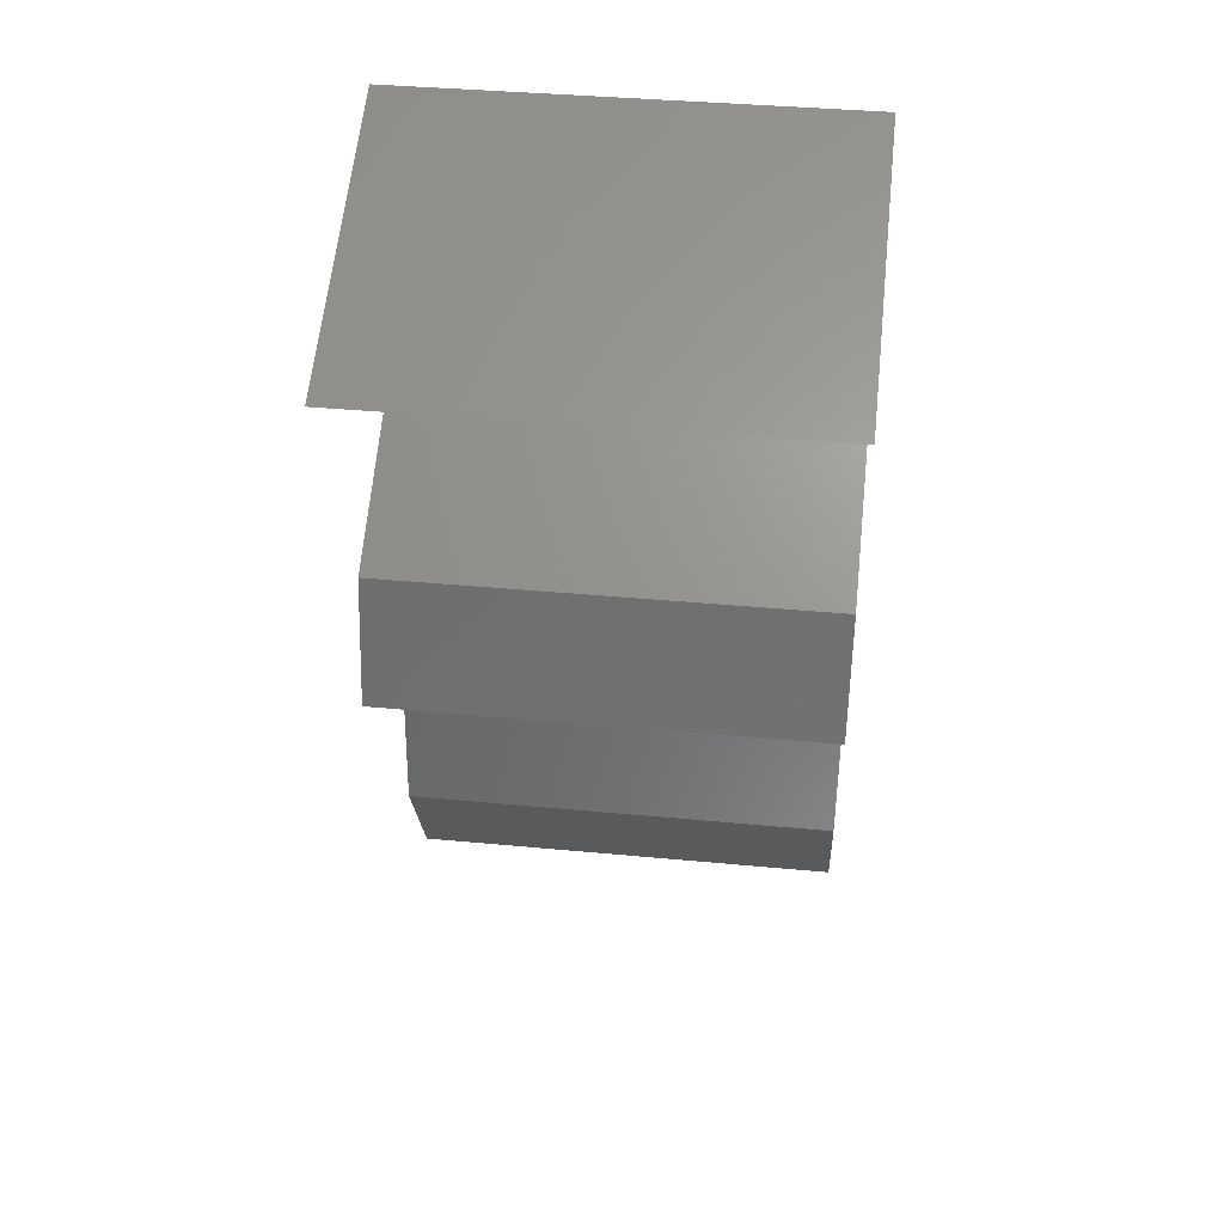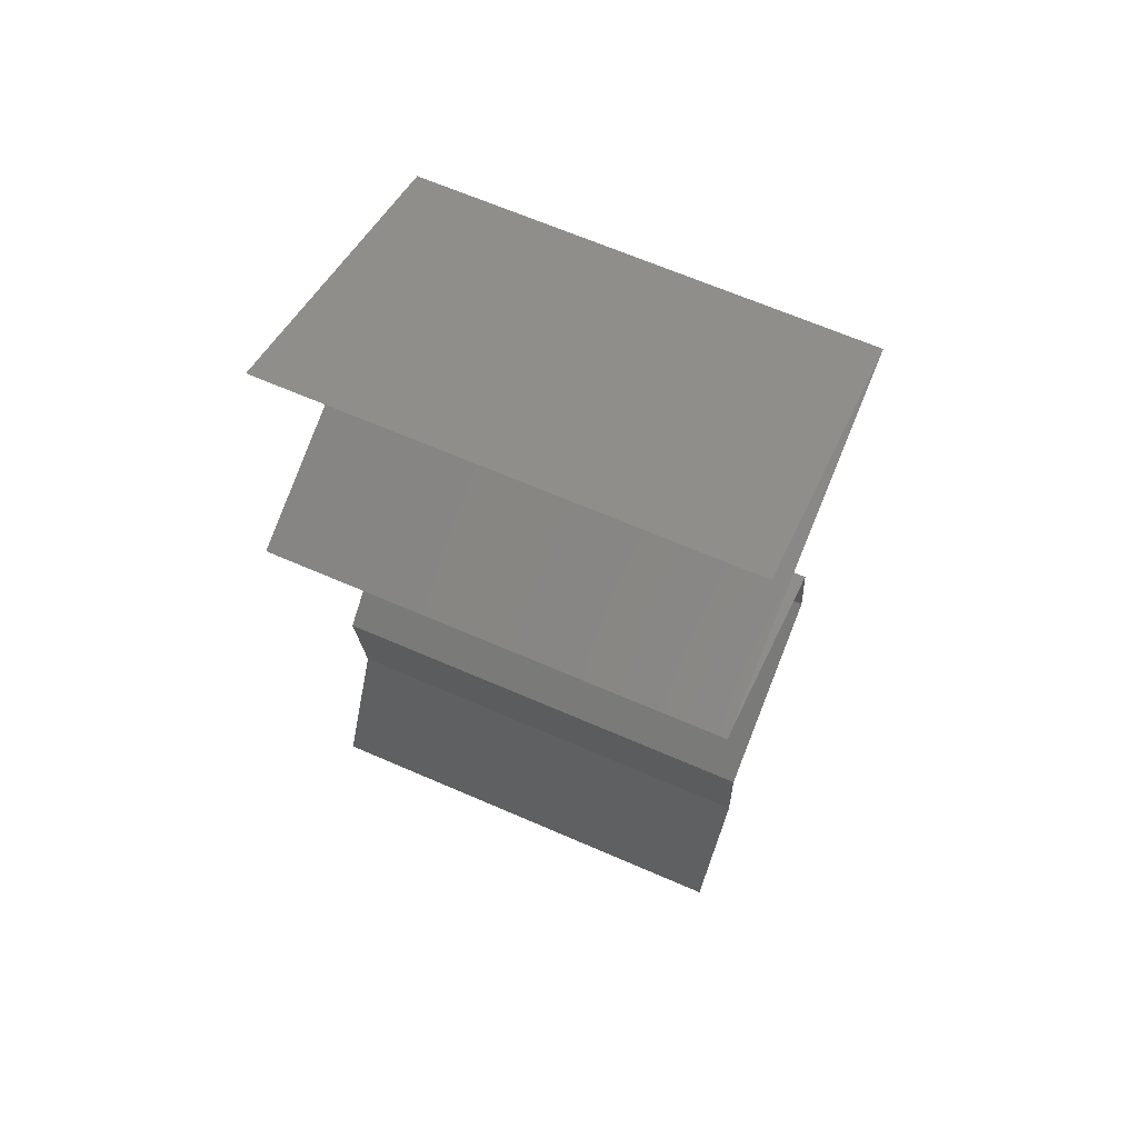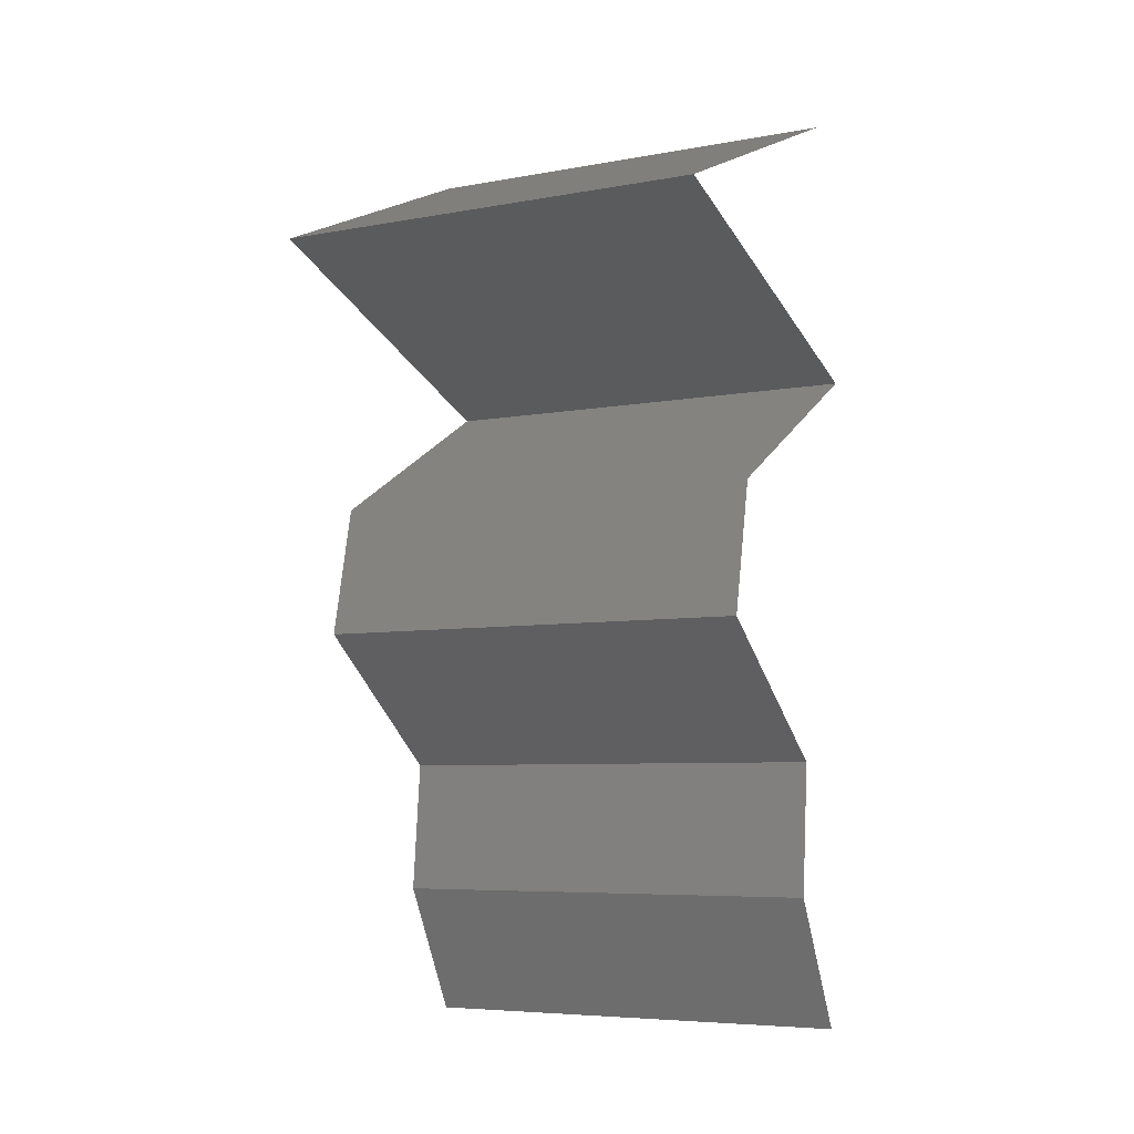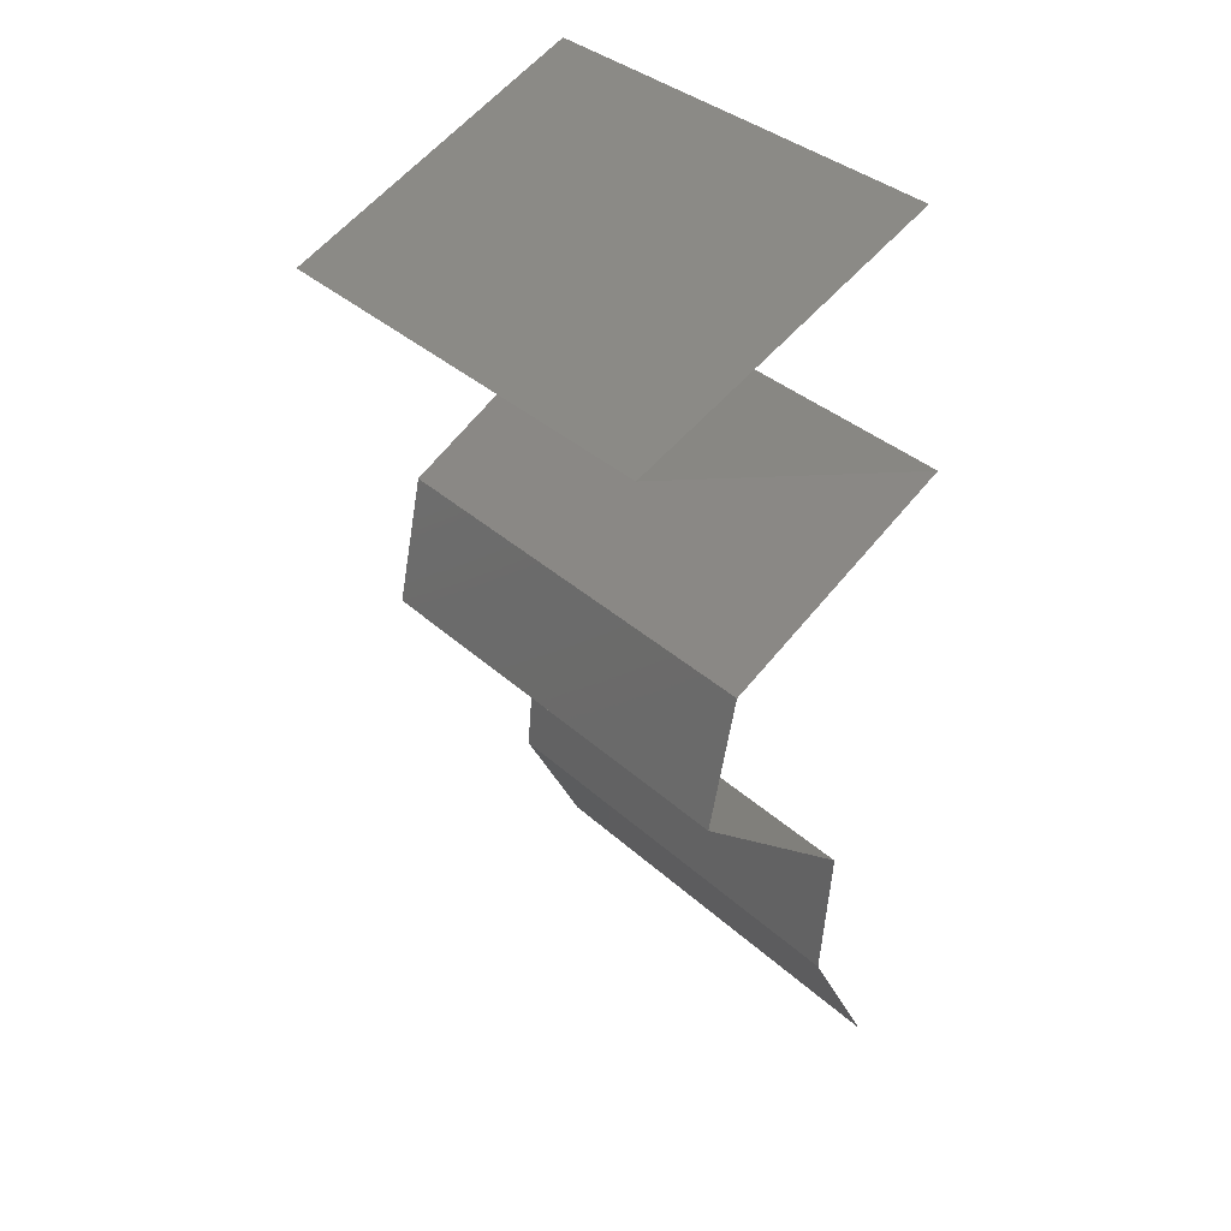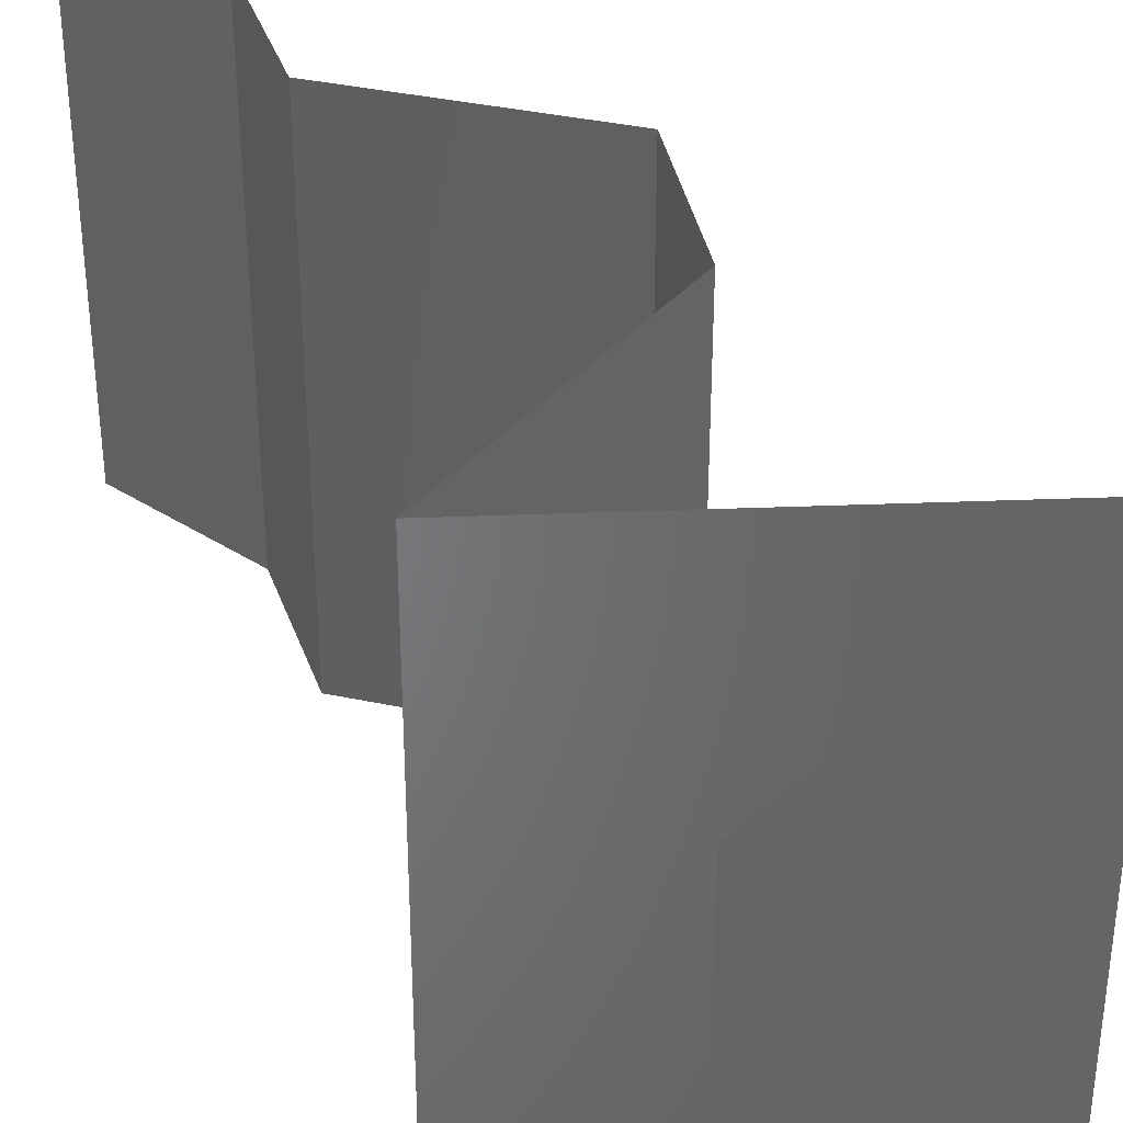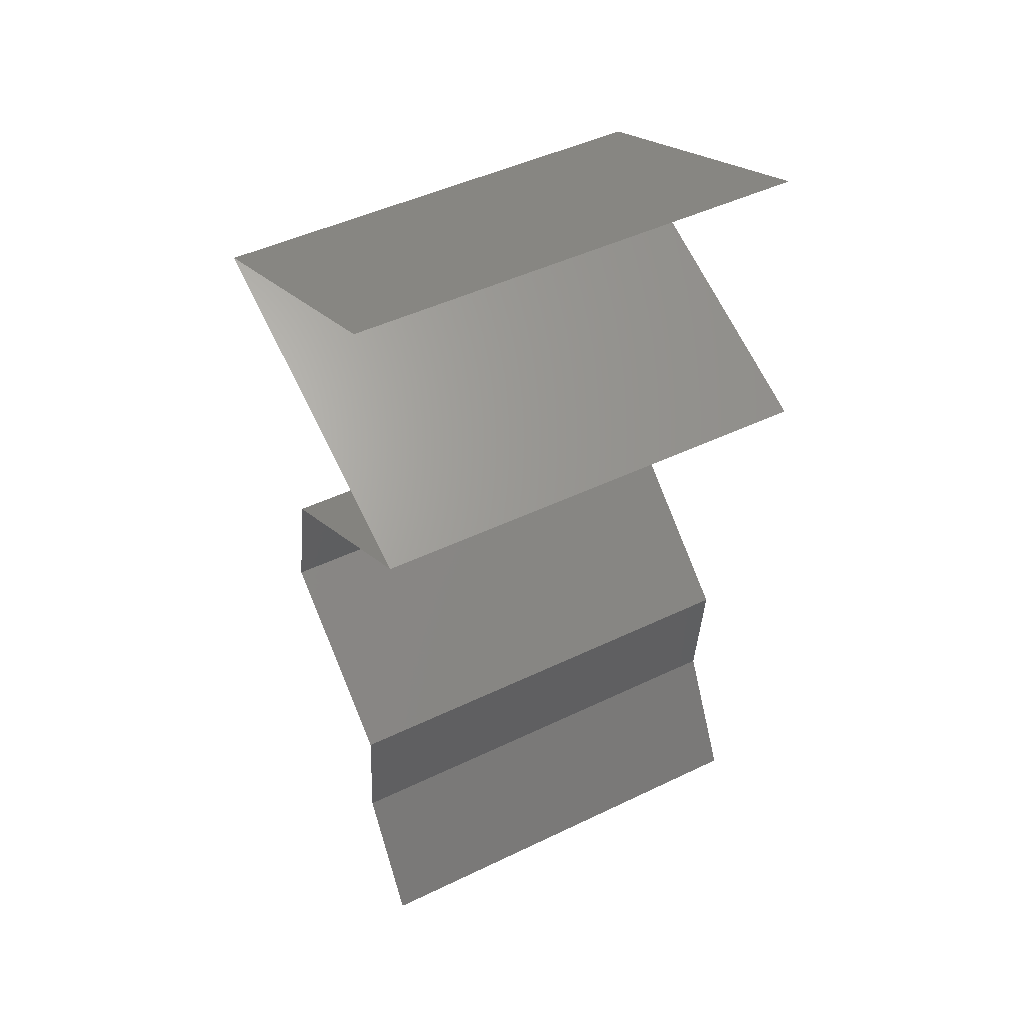
<metadata>
{"format":"stl","ext":"stl","renderer":"f3d","projection":"perspective","resolution":1024,"background":"white","views":[{"elev":39.3,"azim":-83.3,"up":"+Y"},{"elev":66.6,"azim":113.5,"up":"+Y"},{"elev":-6.4,"azim":-61.2,"up":"+Y"},{"elev":36.0,"azim":-40.4,"up":"+Y"},{"elev":38.6,"azim":156.3,"up":"+Z"},{"elev":46.9,"azim":61.4,"up":"+Y"}]}
</metadata>
<code>
# stl→obj: 44 verts, 64 faces
v 0.02928 0.04377 0.02
v 0.03597 0.04669 0.02
v 0.02942 0.04383 0.0125
v 0.0226 0.04085 0.02
v 0.03597 0.04669 0.01
v 0.0226 0.04085 0.01
v 0.0226 0.04085 0
v 0.02728 0.04289 0.005298
v 0.03597 0.04669 0
v 0.03188 0.0449 0.005399
v 0.02928 0.04377 0
v 0.03022 0.03793 0.02
v 0.0307 0.03775 0.01208
v 0.03785 0.03502 0.02
v 0.03785 0.03502 0.01
v 0.03785 0.03502 0
v 0.03291 0.0369 0.005648
v 0.02781 0.03886 0.005546
v 0.03022 0.03793 0
v 0.02766 0.02918 0.02
v 0.03275 0.0321 0.01427
v 0.02766 0.02918 0
v 0.03275 0.0321 0.005946
v 0.02766 0.02918 0.01
v 0.02641 0.02334 0.02
v 0.02703 0.02626 0.015
v 0.02641 0.02334 0.01
v 0.02703 0.02626 0.005
v 0.02641 0.02334 0
v 0.03006 0.02043 0.015
v 0.03372 0.01751 0
v 0.03372 0.01751 0.01
v 0.03006 0.02043 0.005
v 0.03372 0.01751 0.02
v 0.03319 0.01167 0.02
v 0.03345 0.01459 0.015
v 0.03319 0.01167 0.01
v 0.03345 0.01459 0.005
v 0.03319 0.01167 0
v 0.03621 0.005836 0.01
v 0.0347 0.008754 0.015
v 0.0347 0.008754 0.005
v 0.03621 0.005836 0
v 0.03621 0.005836 0.02
f 1 2 3
f 4 1 3
f 2 5 3
f 6 4 3
f 7 6 8
f 5 9 10
f 11 7 8
f 9 11 10
f 8 3 10
f 11 8 10
f 3 5 10
f 8 6 3
f 12 4 13
f 4 6 13
f 14 12 13
f 15 14 13
f 16 15 17
f 6 7 18
f 7 19 18
f 19 16 17
f 13 6 18
f 17 15 13
f 17 13 18
f 19 17 18
f 20 14 21
f 16 22 23
f 14 15 21
f 22 24 23
f 21 15 23
f 24 21 23
f 15 16 23
f 24 20 21
f 25 20 26
f 27 24 28
f 24 27 26
f 22 29 28
f 24 22 28
f 20 24 26
f 29 27 28
f 27 25 26
f 25 27 30
f 31 32 33
f 27 29 33
f 32 34 30
f 27 32 30
f 32 27 33
f 34 25 30
f 29 31 33
f 35 34 36
f 37 32 38
f 31 39 38
f 32 37 36
f 32 31 38
f 34 32 36
f 39 37 38
f 37 35 36
f 37 40 41
f 40 37 42
f 39 43 42
f 44 35 41
f 37 39 42
f 35 37 41
f 43 40 42
f 40 44 41

</code>
